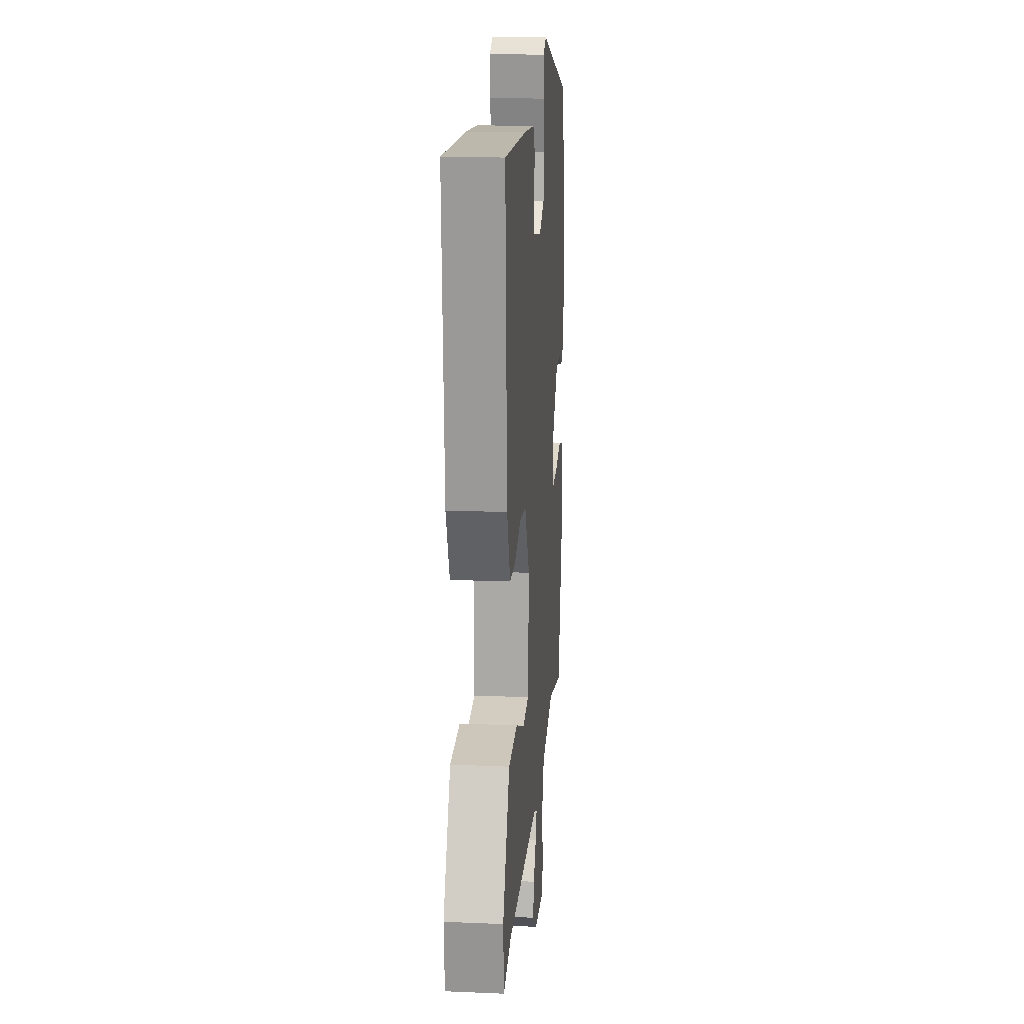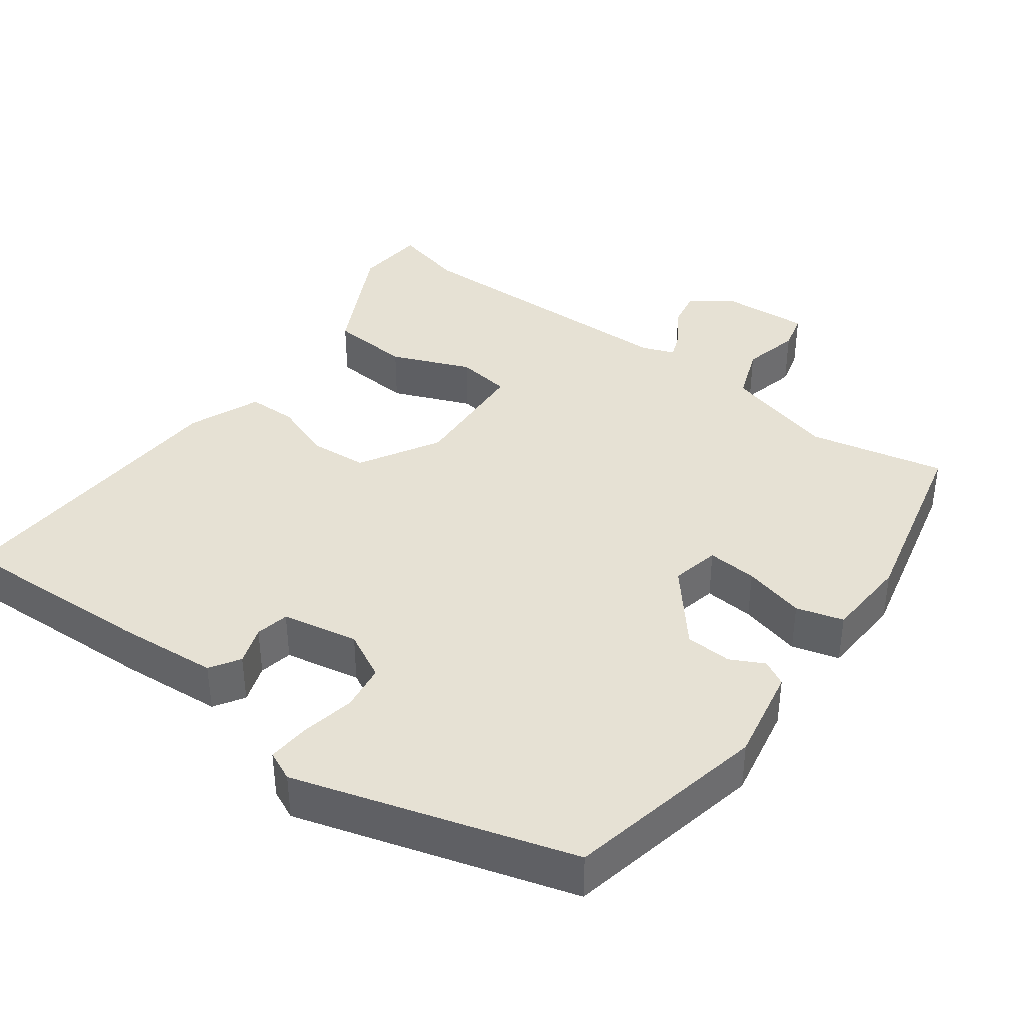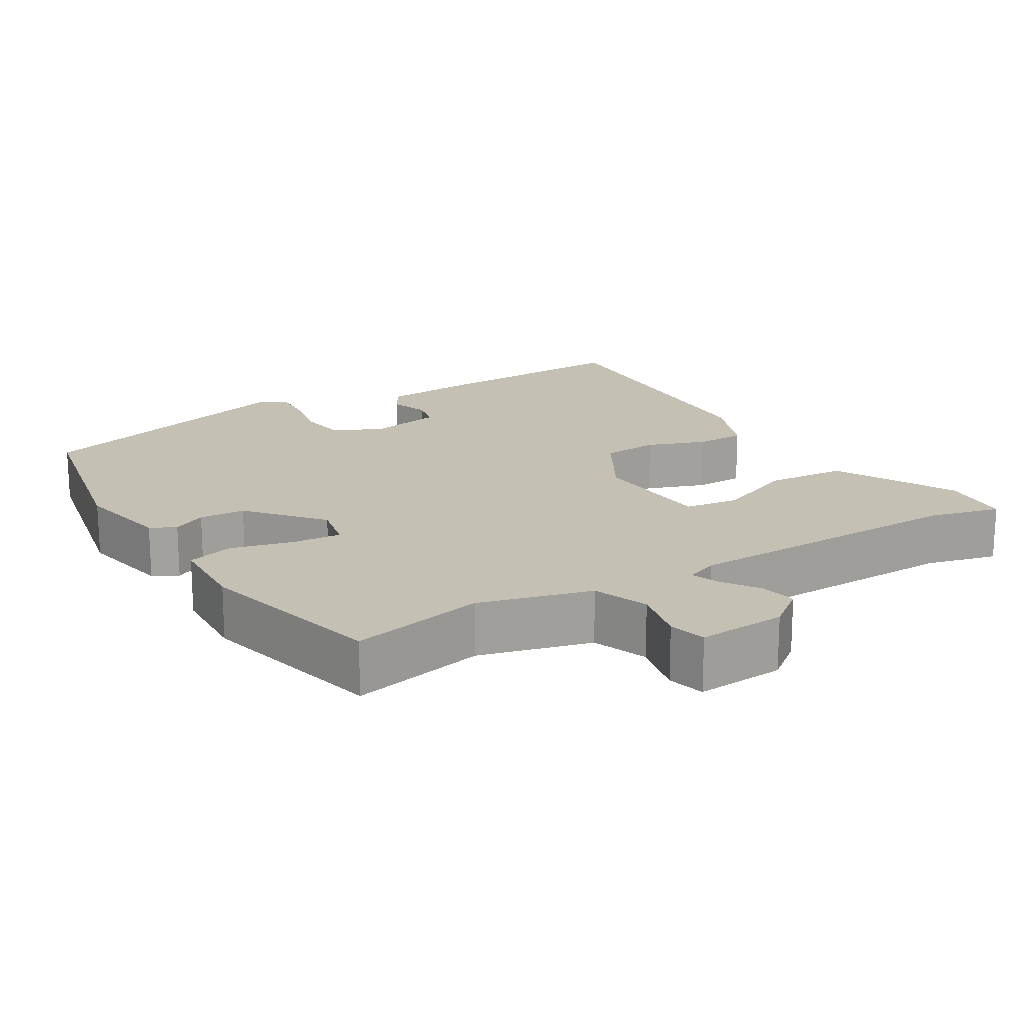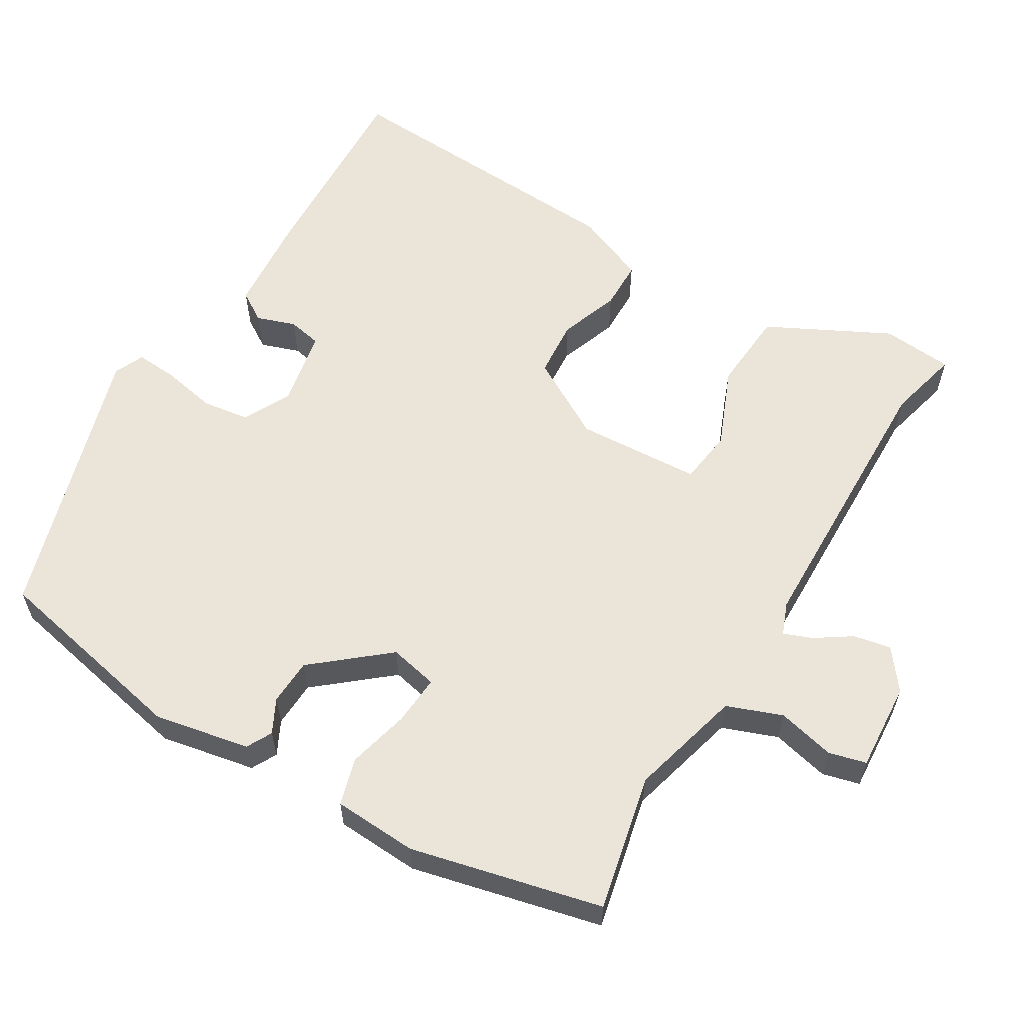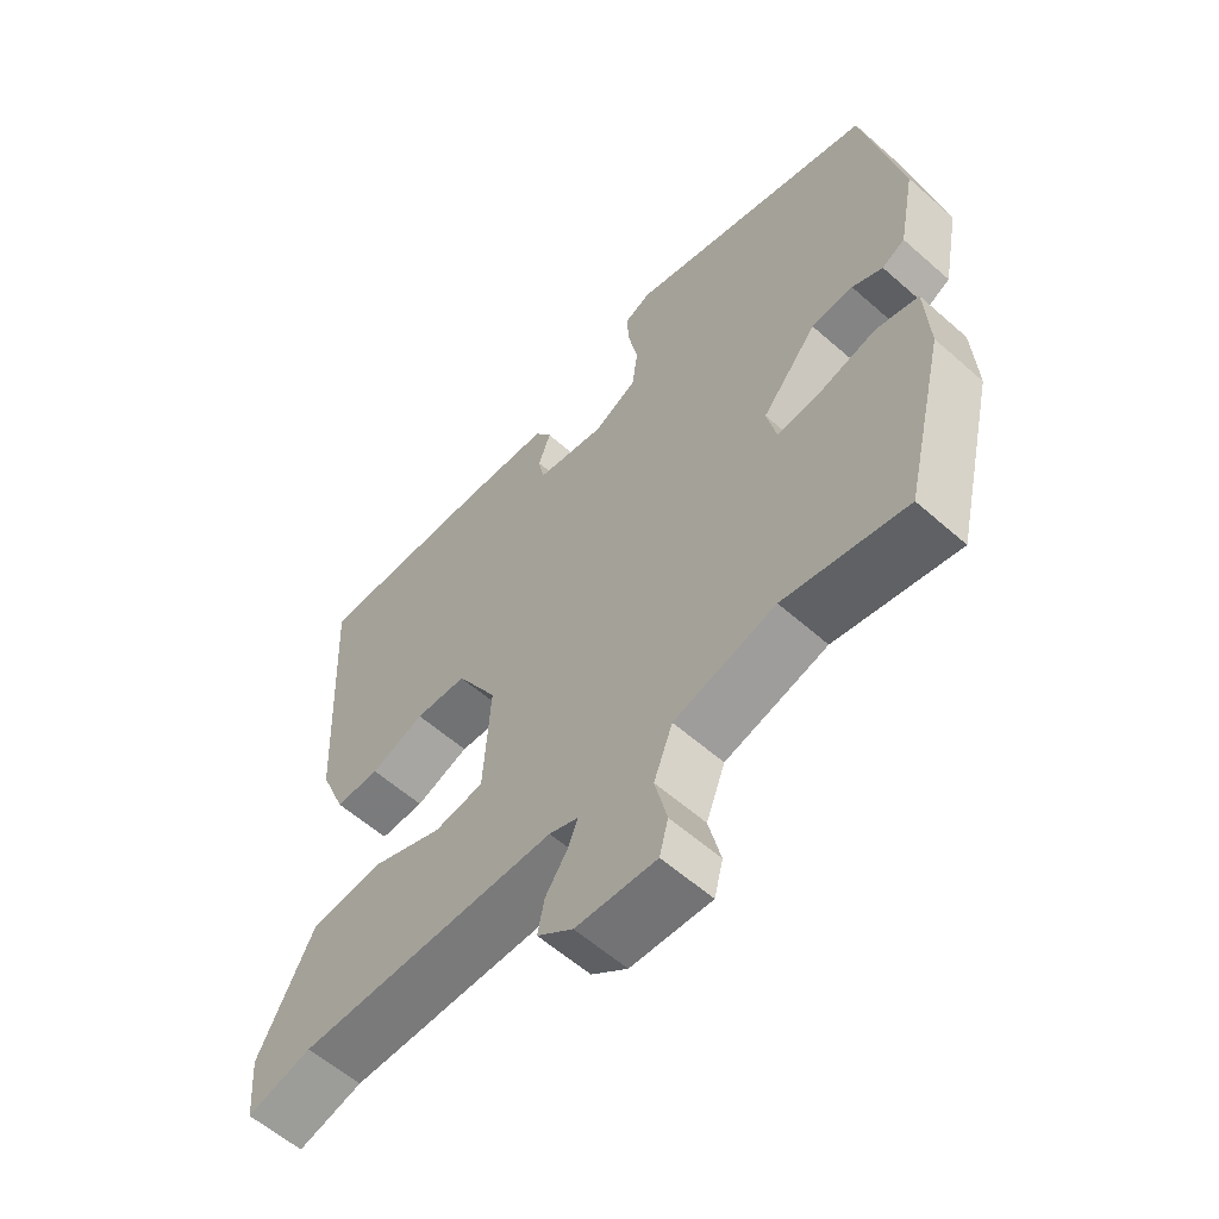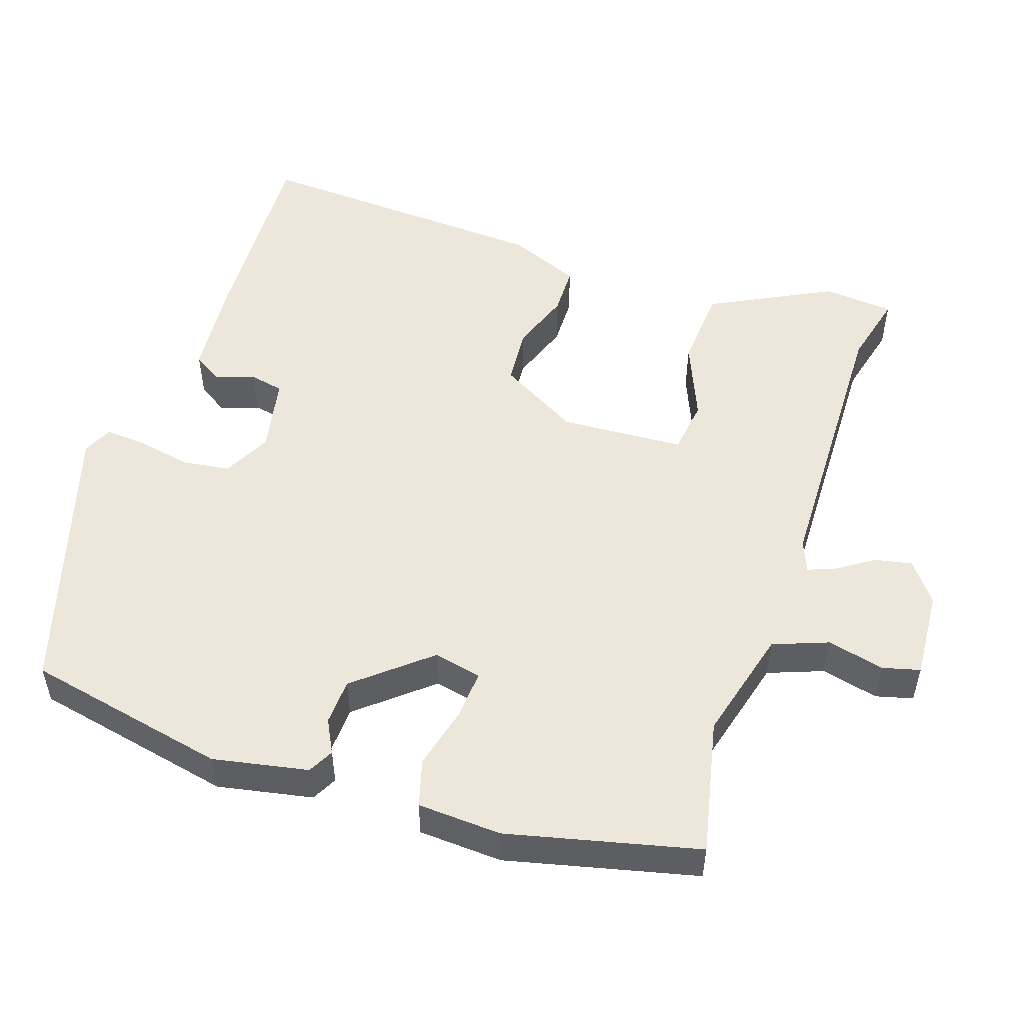
<metadata>
{"format":"obj","ext":"obj","renderer":"f3d","projection":"perspective","resolution":1024,"background":"white","views":[{"elev":17.2,"azim":-85.2,"up":"+Z"},{"elev":39.1,"azim":36.6,"up":"+Y"},{"elev":18.2,"azim":148.8,"up":"+Y"},{"elev":59.5,"azim":121.0,"up":"+Y"},{"elev":-59.1,"azim":47.8,"up":"+Z"},{"elev":52.1,"azim":108.5,"up":"+Y"}]}
</metadata>
<code>
v 0.463 0.07 -0.493
v 0.281 0.07 -0.453
v 0.13 0.07 -0.493
v 0.102 0.07 -0.567
v 0.12 0.07 -0.644
v 0.107 0.07 -0.694
v -0.012 0.07 -0.686
v -0.065 0.07 -0.645
v -0.055 0.07 -0.595
v -0.023 0.07 -0.547
v -0.008 0.07 -0.509
v -0.051 0.07 -0.492
v -0.435 0.07 -0.484
v -0.531 0.07 -0.508
v -0.539 0.07 -0.413
v -0.456 0.07 -0.25
v -0.348 0.07 -0.242
v -0.242 0.07 -0.286
v -0.169 0.07 -0.276
v -0.159 0.07 -0.109
v -0.22 0.07 -0.002
v -0.297 0.07 0.004
v -0.377 0.07 -0.025
v -0.443 0.07 -0.024
v -0.482 0.07 0.072
v -0.503 0.07 0.475
v -0.236 0.07 0.464
v -0.101 0.07 0.453
v -0.076 0.07 0.413
v -0.094 0.07 0.361
v -0.085 0.07 0.316
v 0.017 0.07 0.296
v 0.081 0.07 0.329
v 0.09 0.07 0.392
v 0.076 0.07 0.464
v 0.072 0.07 0.521
v 0.112 0.07 0.539
v 0.483 0.07 0.428
v 0.539 0.07 0.157
v 0.514 0.07 0.029
v 0.48 0.07 0.011
v 0.435 0.07 0.034
v 0.373 0.07 0.031
v 0.291 0.07 -0.067
v 0.305 0.07 -0.132
v 0.372 0.07 -0.127
v 0.455 0.07 -0.106
v 0.518 0.07 -0.124
v 0.524 0.07 -0.237
v 0.463 0 -0.493
v 0.281 0 -0.453
v 0.13 0 -0.493
v 0.102 0 -0.567
v 0.12 0 -0.644
v 0.107 0 -0.694
v -0.012 0 -0.686
v -0.065 0 -0.645
v -0.055 0 -0.595
v -0.023 0 -0.547
v -0.008 0 -0.509
v -0.051 0 -0.492
v -0.435 0 -0.484
v -0.531 0 -0.508
v -0.539 0 -0.413
v -0.456 0 -0.25
v -0.348 0 -0.242
v -0.242 0 -0.286
v -0.169 0 -0.276
v -0.159 0 -0.109
v -0.22 0 -0.002
v -0.297 0 0.004
v -0.377 0 -0.025
v -0.443 0 -0.024
v -0.482 0 0.072
v -0.503 0 0.475
v -0.236 0 0.464
v -0.101 0 0.453
v -0.076 0 0.413
v -0.094 0 0.361
v -0.085 0 0.316
v 0.017 0 0.296
v 0.081 0 0.329
v 0.09 0 0.392
v 0.076 0 0.464
v 0.072 0 0.521
v 0.112 0 0.539
v 0.483 0 0.428
v 0.539 0 0.157
v 0.514 0 0.029
v 0.48 0 0.011
v 0.435 0 0.034
v 0.373 0 0.031
v 0.291 0 -0.067
v 0.305 0 -0.132
v 0.372 0 -0.127
v 0.455 0 -0.106
v 0.518 0 -0.124
v 0.524 0 -0.237
f 49 1 2
f 48 49 2
f 47 48 2
f 46 47 2
f 45 46 2 3
f 44 45 3
f 40 41 42
f 39 40 42
f 38 39 42
f 37 38 42
f 36 37 42
f 35 36 42
f 34 35 42
f 33 34 42 43
f 32 33 43 44
f 28 29 30
f 27 28 30
f 26 27 30
f 25 26 30
f 24 25 30
f 23 24 30
f 22 23 30
f 21 22 30 31
f 32 44 3
f 31 32 3
f 21 31 3
f 20 21 3
f 16 17 18
f 15 16 18
f 14 15 18
f 13 14 18
f 12 13 18 19
f 8 9 10
f 7 8 10
f 6 7 10
f 5 6 10
f 4 5 10
f 4 10 11
f 3 4 11
f 12 19 20
f 11 12 20
f 3 11 20
f 51 50 98
f 51 98 97
f 51 97 96
f 51 96 95
f 52 51 95 94
f 52 94 93
f 91 90 89
f 91 89 88
f 91 88 87
f 91 87 86
f 91 86 85
f 91 85 84
f 91 84 83
f 92 91 83 82
f 93 92 82 81
f 79 78 77
f 79 77 76
f 79 76 75
f 79 75 74
f 79 74 73
f 79 73 72
f 79 72 71
f 80 79 71 70
f 52 93 81
f 52 81 80
f 52 80 70
f 52 70 69
f 67 66 65
f 67 65 64
f 67 64 63
f 67 63 62
f 68 67 62 61
f 59 58 57
f 59 57 56
f 59 56 55
f 59 55 54
f 59 54 53
f 60 59 53
f 60 53 52
f 69 68 61
f 69 61 60
f 69 60 52
f 1 50 51 2
f 2 51 52 3
f 3 52 53 4
f 4 53 54 5
f 5 54 55 6
f 6 55 56 7
f 7 56 57 8
f 8 57 58 9
f 9 58 59 10
f 10 59 60 11
f 11 60 61 12
f 12 61 62 13
f 13 62 63 14
f 14 63 64 15
f 15 64 65 16
f 16 65 66 17
f 17 66 67 18
f 18 67 68 19
f 19 68 69 20
f 20 69 70 21
f 21 70 71 22
f 22 71 72 23
f 23 72 73 24
f 24 73 74 25
f 25 74 75 26
f 26 75 76 27
f 27 76 77 28
f 28 77 78 29
f 29 78 79 30
f 30 79 80 31
f 31 80 81 32
f 32 81 82 33
f 33 82 83 34
f 34 83 84 35
f 35 84 85 36
f 36 85 86 37
f 37 86 87 38
f 38 87 88 39
f 39 88 89 40
f 40 89 90 41
f 41 90 91 42
f 42 91 92 43
f 43 92 93 44
f 44 93 94 45
f 45 94 95 46
f 46 95 96 47
f 47 96 97 48
f 48 97 98 49
f 49 98 50 1

</code>
